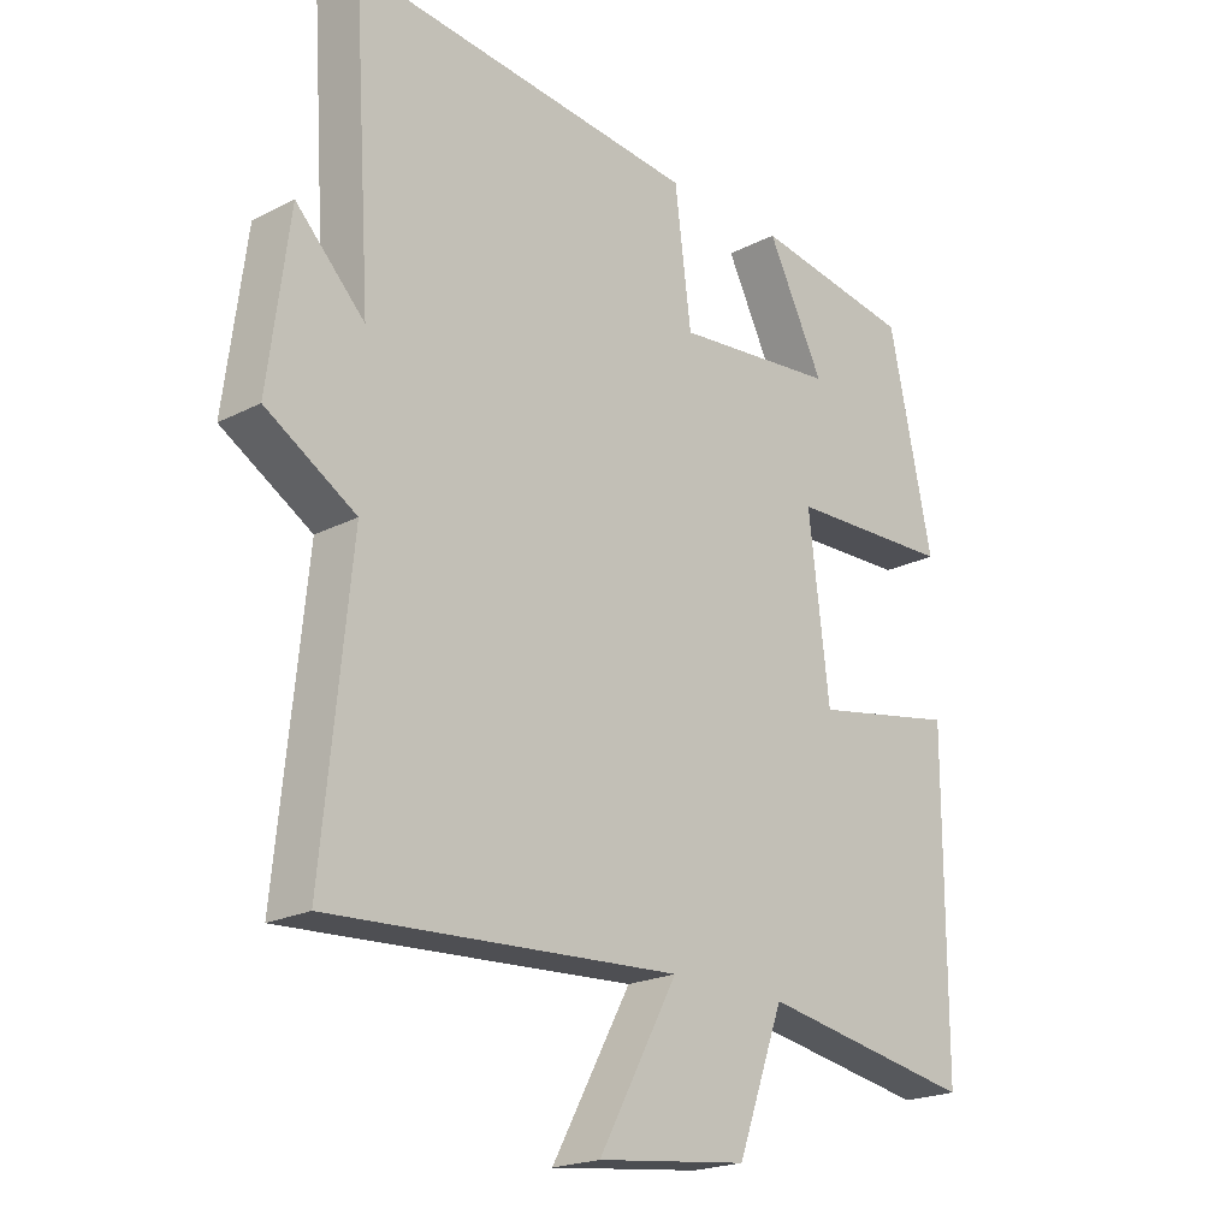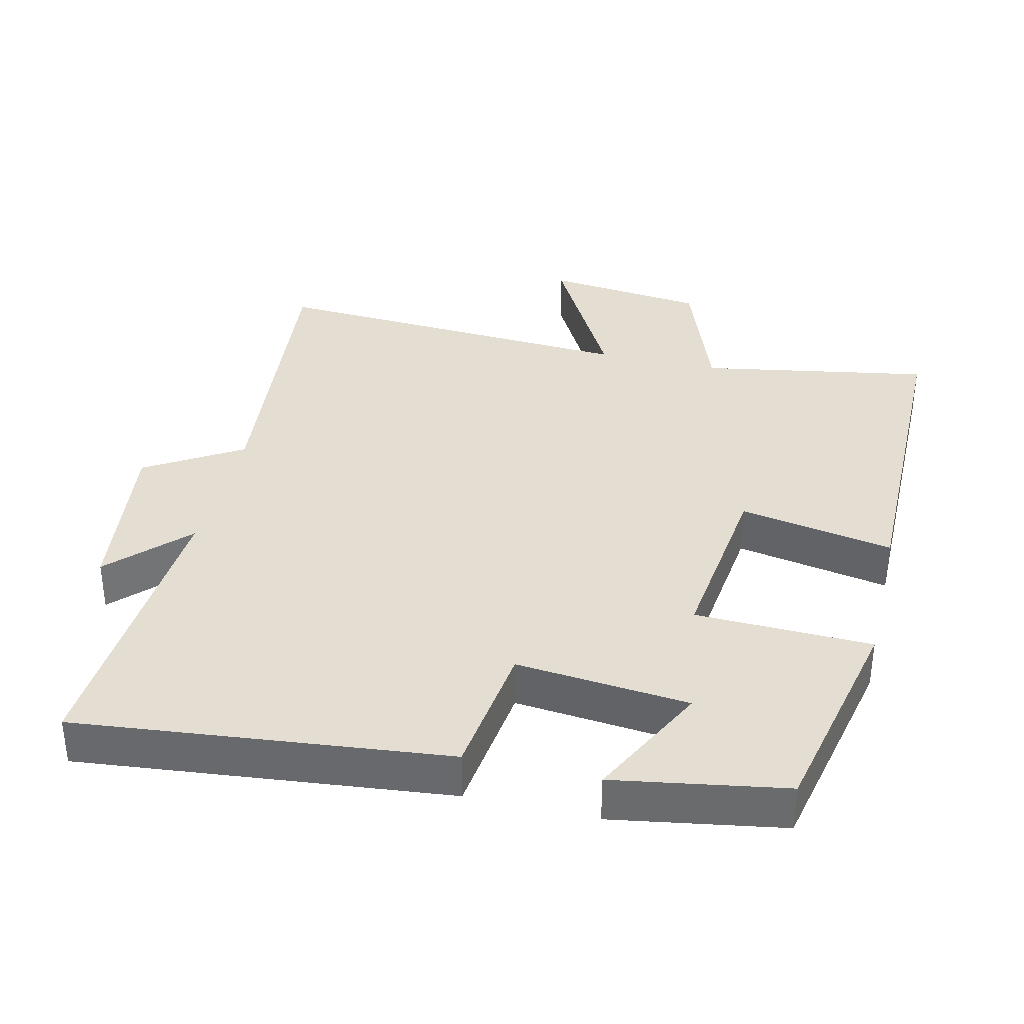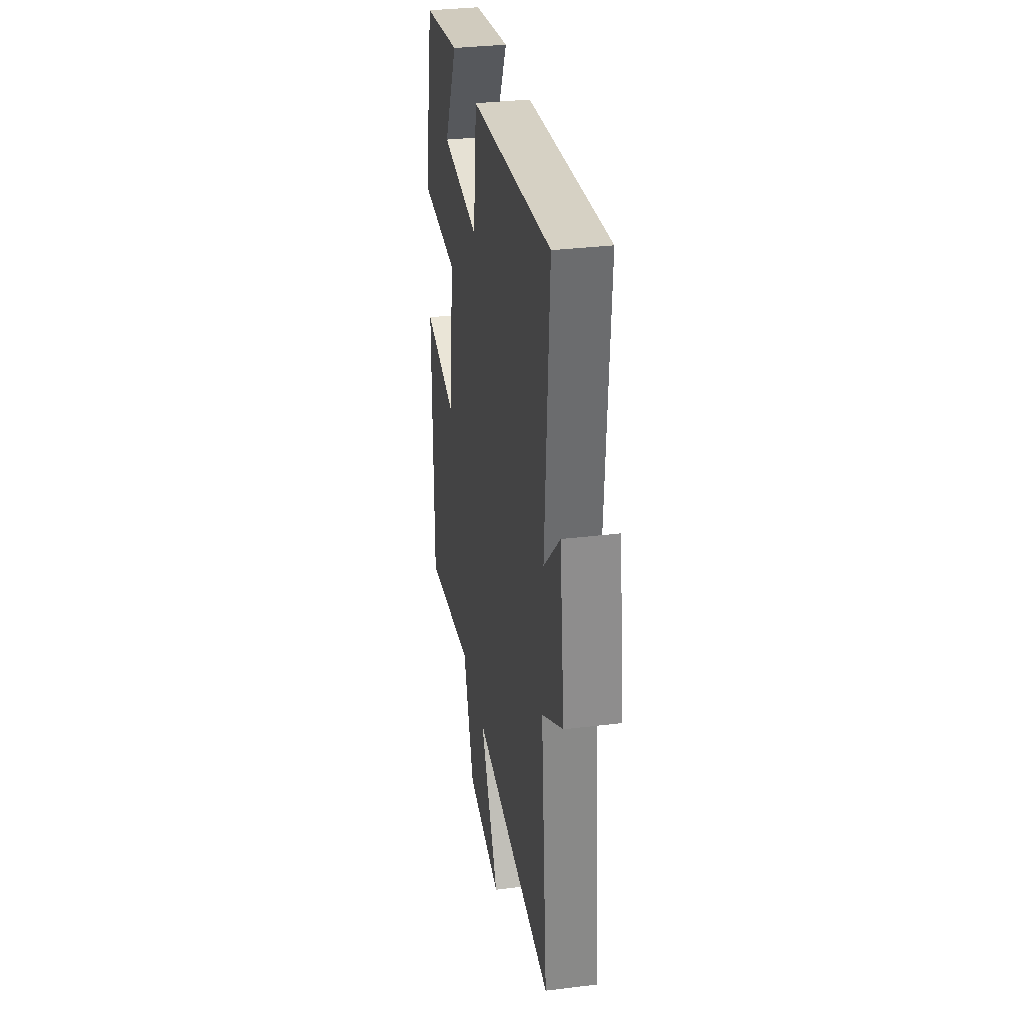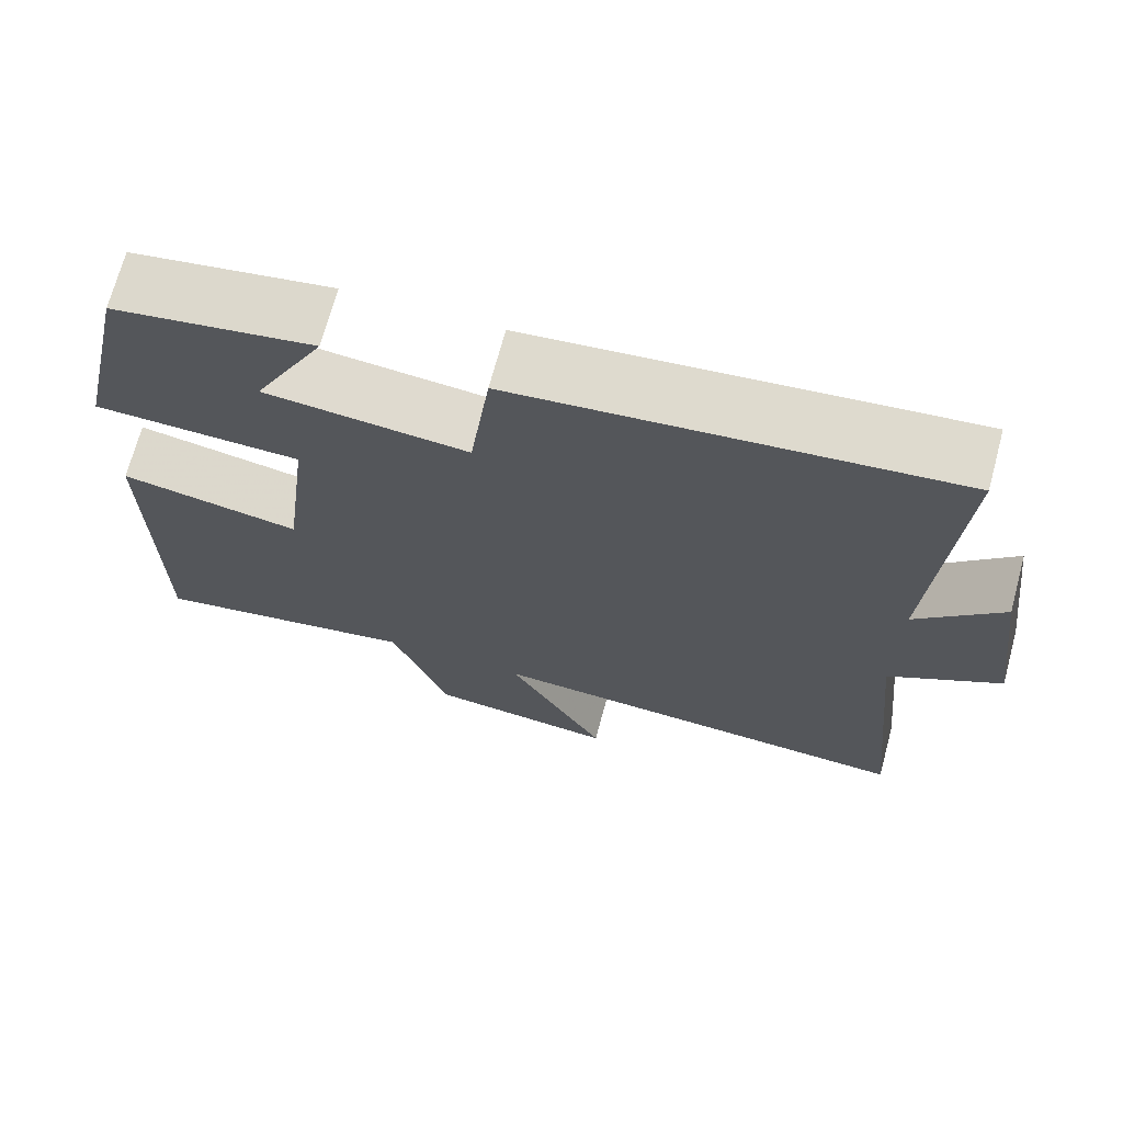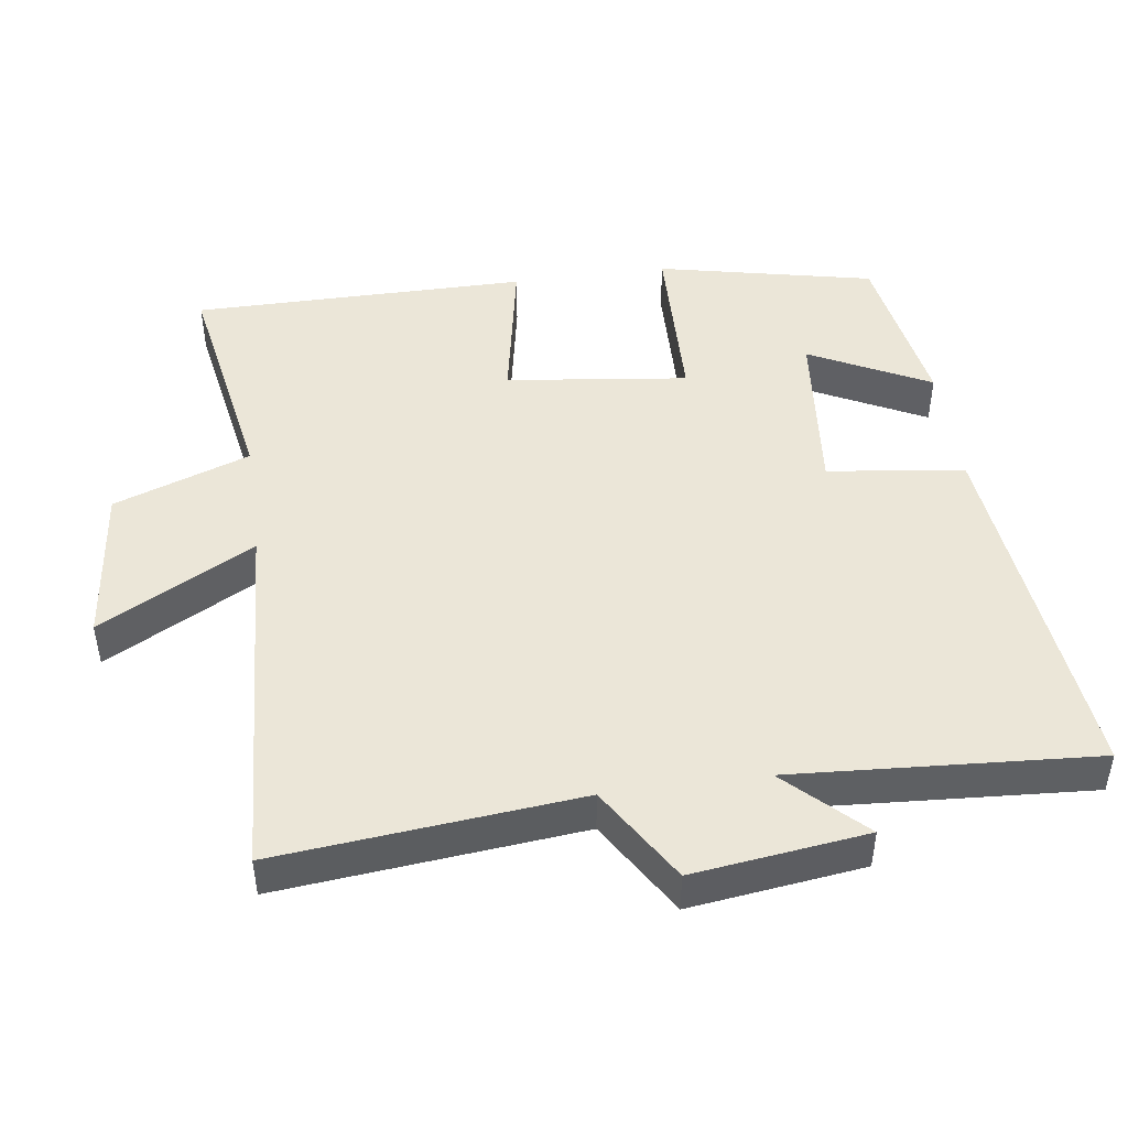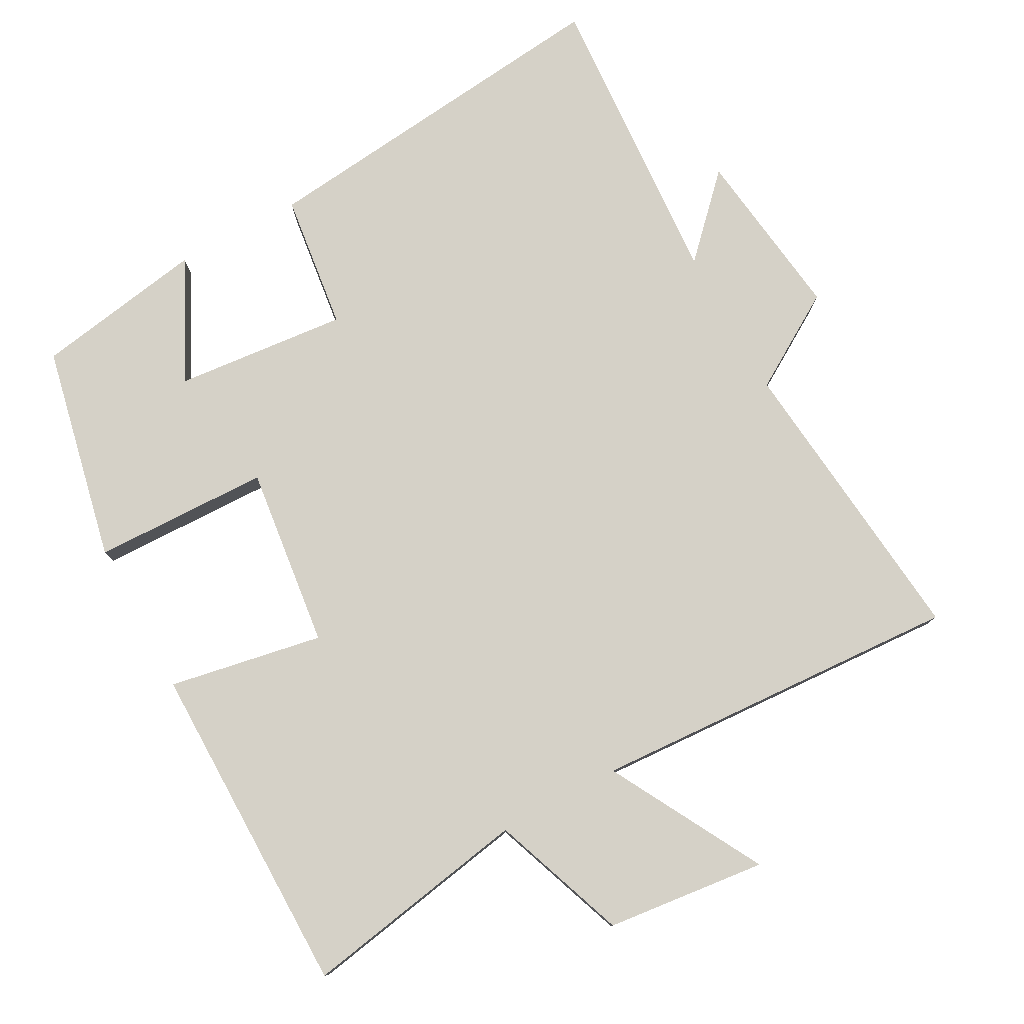
<metadata>
{"format":"obj","ext":"obj","renderer":"f3d","projection":"perspective","resolution":1024,"background":"white","views":[{"elev":-20.7,"azim":-47.1,"up":"+Z"},{"elev":36.3,"azim":13.3,"up":"+Y"},{"elev":33.2,"azim":-99.6,"up":"+Z"},{"elev":70.2,"azim":-164.9,"up":"+Z"},{"elev":46.4,"azim":-97.9,"up":"+Y"},{"elev":78.7,"azim":151.4,"up":"+Y"}]}
</metadata>
<code>
v 0.499 0.07 -0.558
v 0.17 0.07 -0.5
v 0.099 0.07 -0.695
v -0.131 0.07 -0.721
v -0.01 0.07 -0.5
v -0.543 0.07 -0.531
v -0.5 0.07 -0.101
v -0.637 0.07 -0.017
v -0.605 0.07 0.231
v -0.5 0.07 0.123
v -0.528 0.07 0.556
v 0.002 0.07 0.5
v 0.027 0.07 0.304
v 0.275 0.07 0.328
v 0.188 0.07 0.5
v 0.433 0.07 0.459
v 0.5 0.07 0.149
v 0.247 0.07 0.142
v 0.279 0.07 -0.118
v 0.5 0.07 -0.077
v 0.499 0 -0.558
v 0.17 0 -0.5
v 0.099 0 -0.695
v -0.131 0 -0.721
v -0.01 0 -0.5
v -0.543 0 -0.531
v -0.5 0 -0.101
v -0.637 0 -0.017
v -0.605 0 0.231
v -0.5 0 0.123
v -0.528 0 0.556
v 0.002 0 0.5
v 0.027 0 0.304
v 0.275 0 0.328
v 0.188 0 0.5
v 0.433 0 0.459
v 0.5 0 0.149
v 0.247 0 0.142
v 0.279 0 -0.118
v 0.5 0 -0.077
f 19 20 1 2
f 18 19 2 3
f 16 17 18
f 14 15 16
f 14 16 18
f 13 14 18 3
f 10 11 12 13
f 7 8 9 10
f 7 10 13
f 5 6 7 13
f 3 4 5
f 3 5 13
f 22 21 40 39
f 23 22 39 38
f 38 37 36
f 36 35 34
f 38 36 34
f 23 38 34 33
f 33 32 31 30
f 30 29 28 27
f 33 30 27
f 33 27 26 25
f 25 24 23
f 33 25 23
f 1 21 22 2
f 2 22 23 3
f 3 23 24 4
f 4 24 25 5
f 5 25 26 6
f 6 26 27 7
f 7 27 28 8
f 8 28 29 9
f 9 29 30 10
f 10 30 31 11
f 11 31 32 12
f 12 32 33 13
f 13 33 34 14
f 14 34 35 15
f 15 35 36 16
f 16 36 37 17
f 17 37 38 18
f 18 38 39 19
f 19 39 40 20
f 20 40 21 1

</code>
